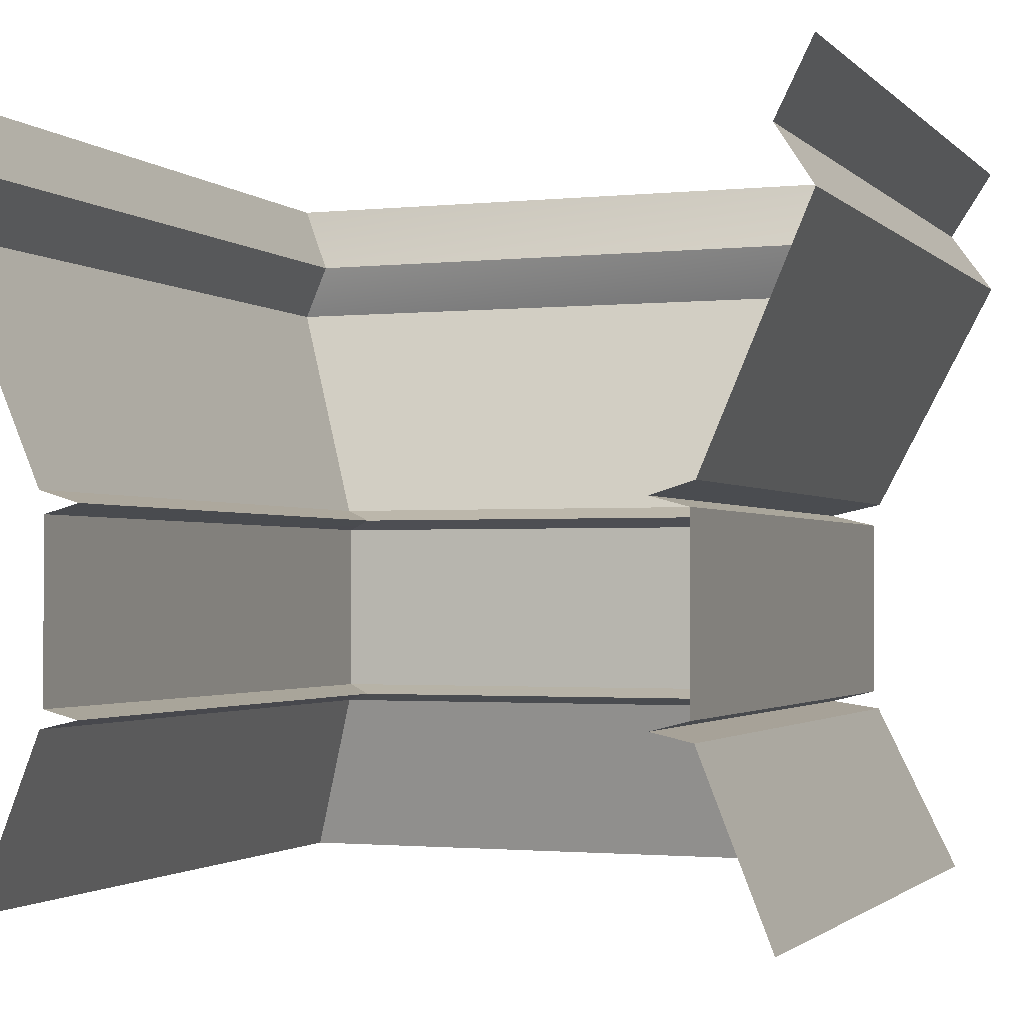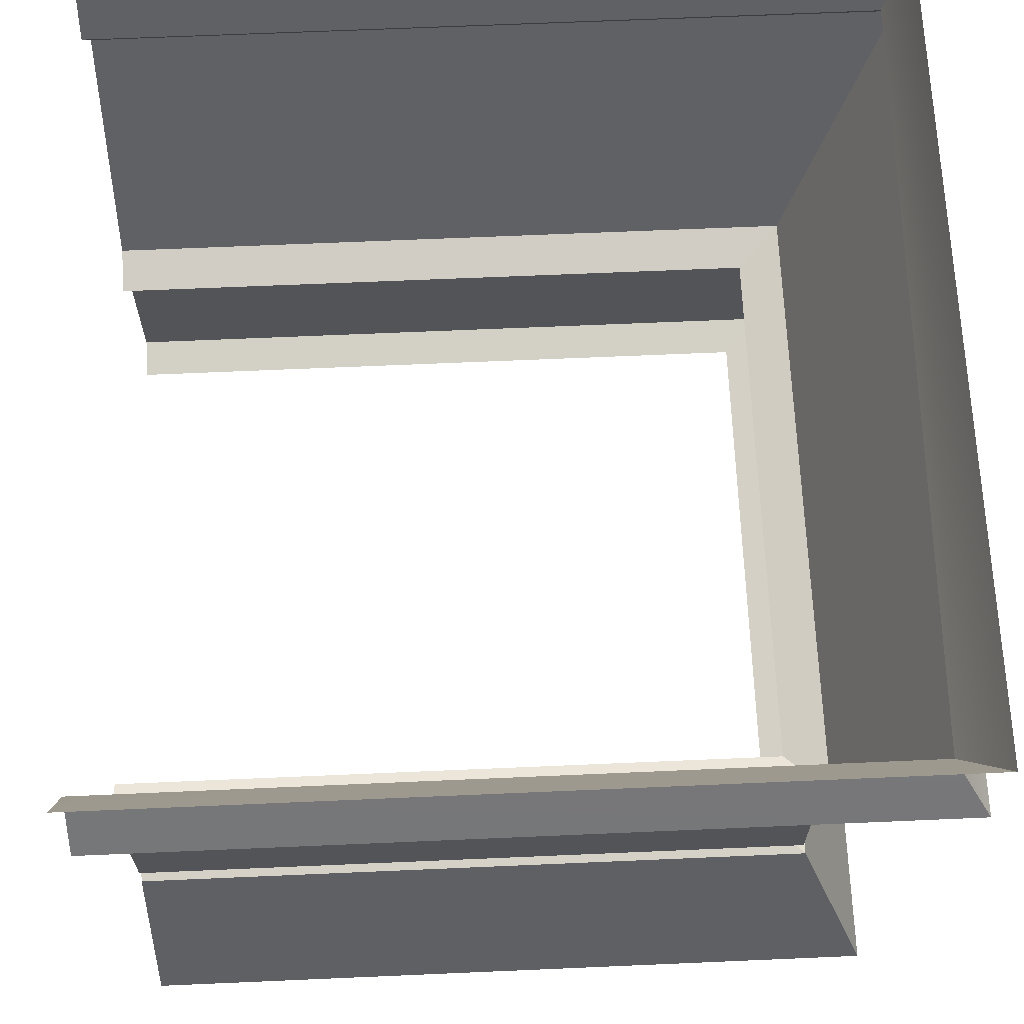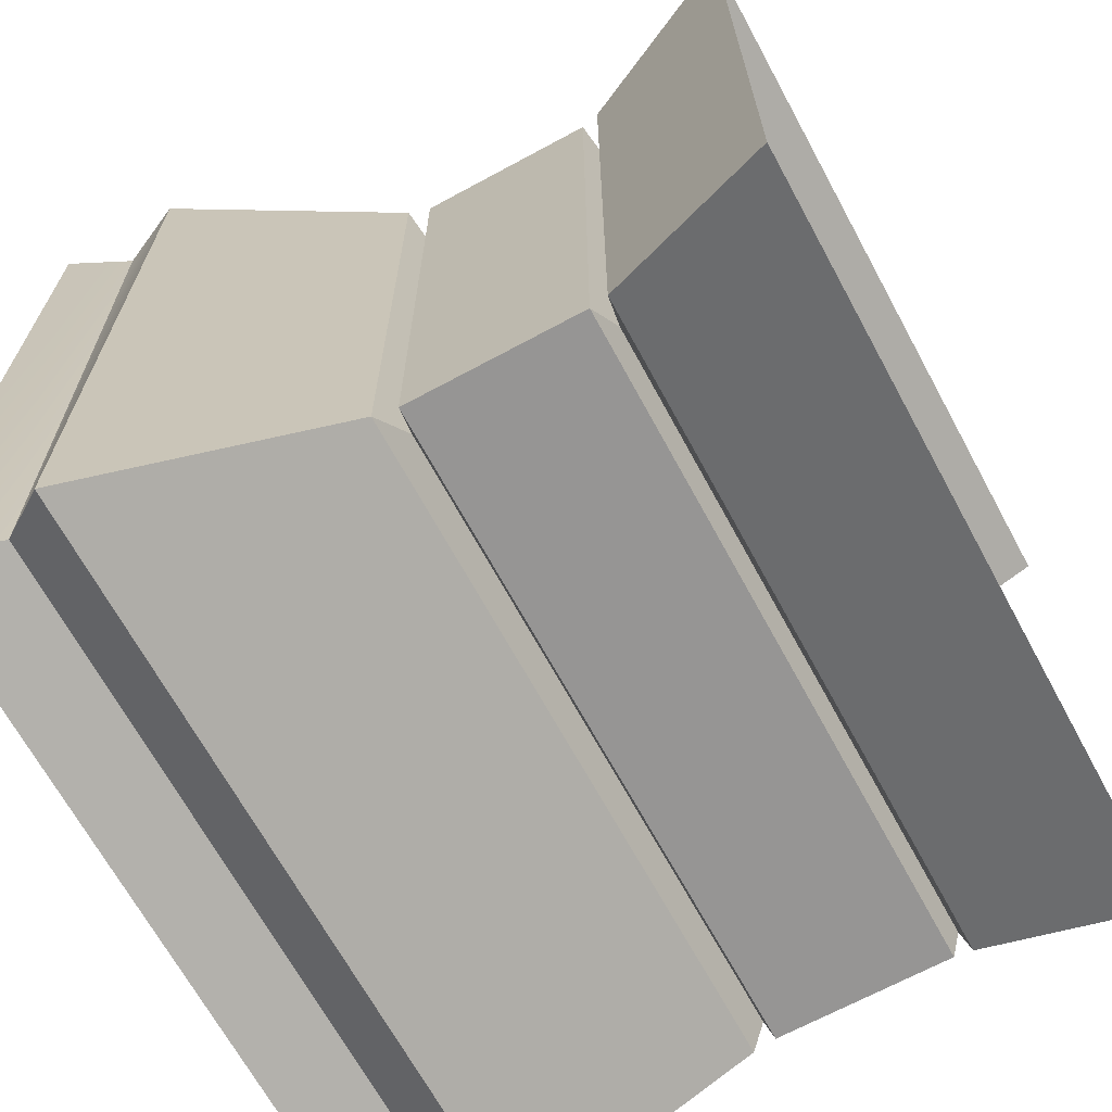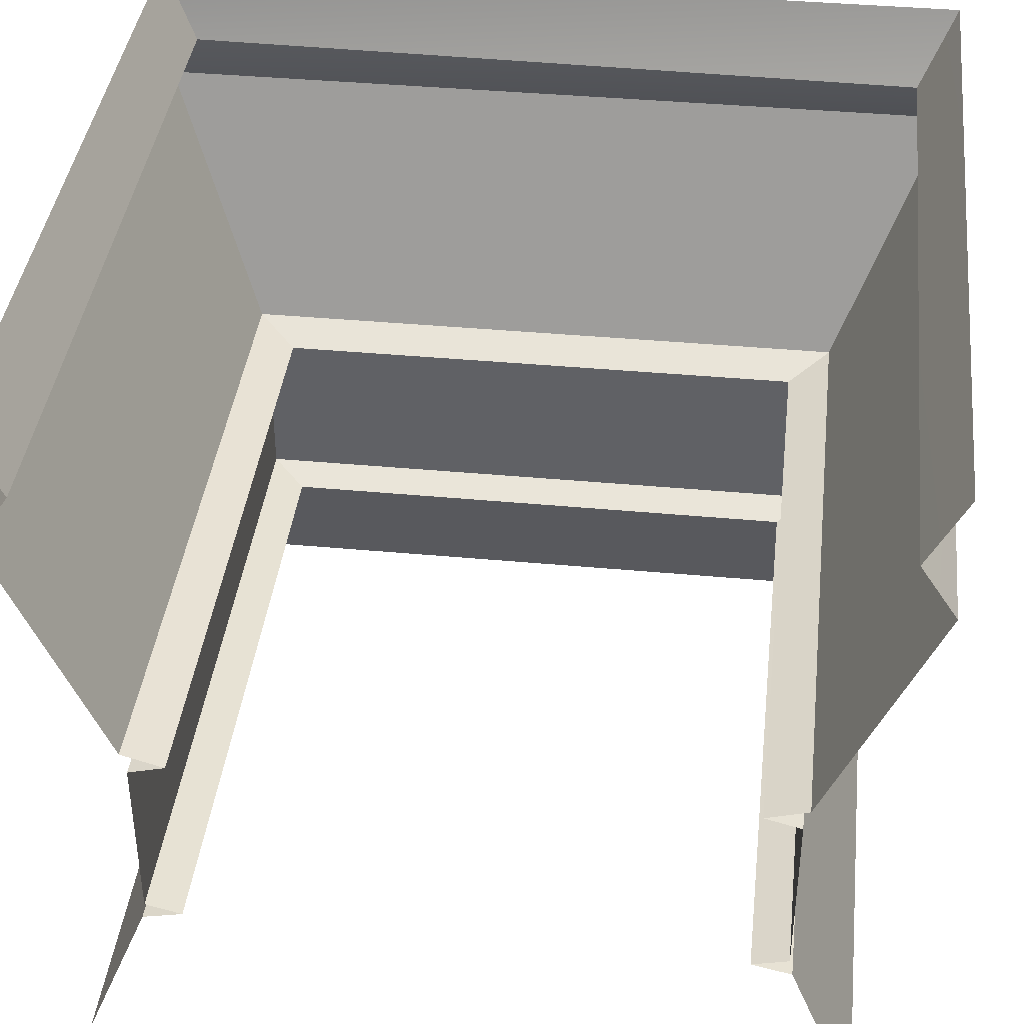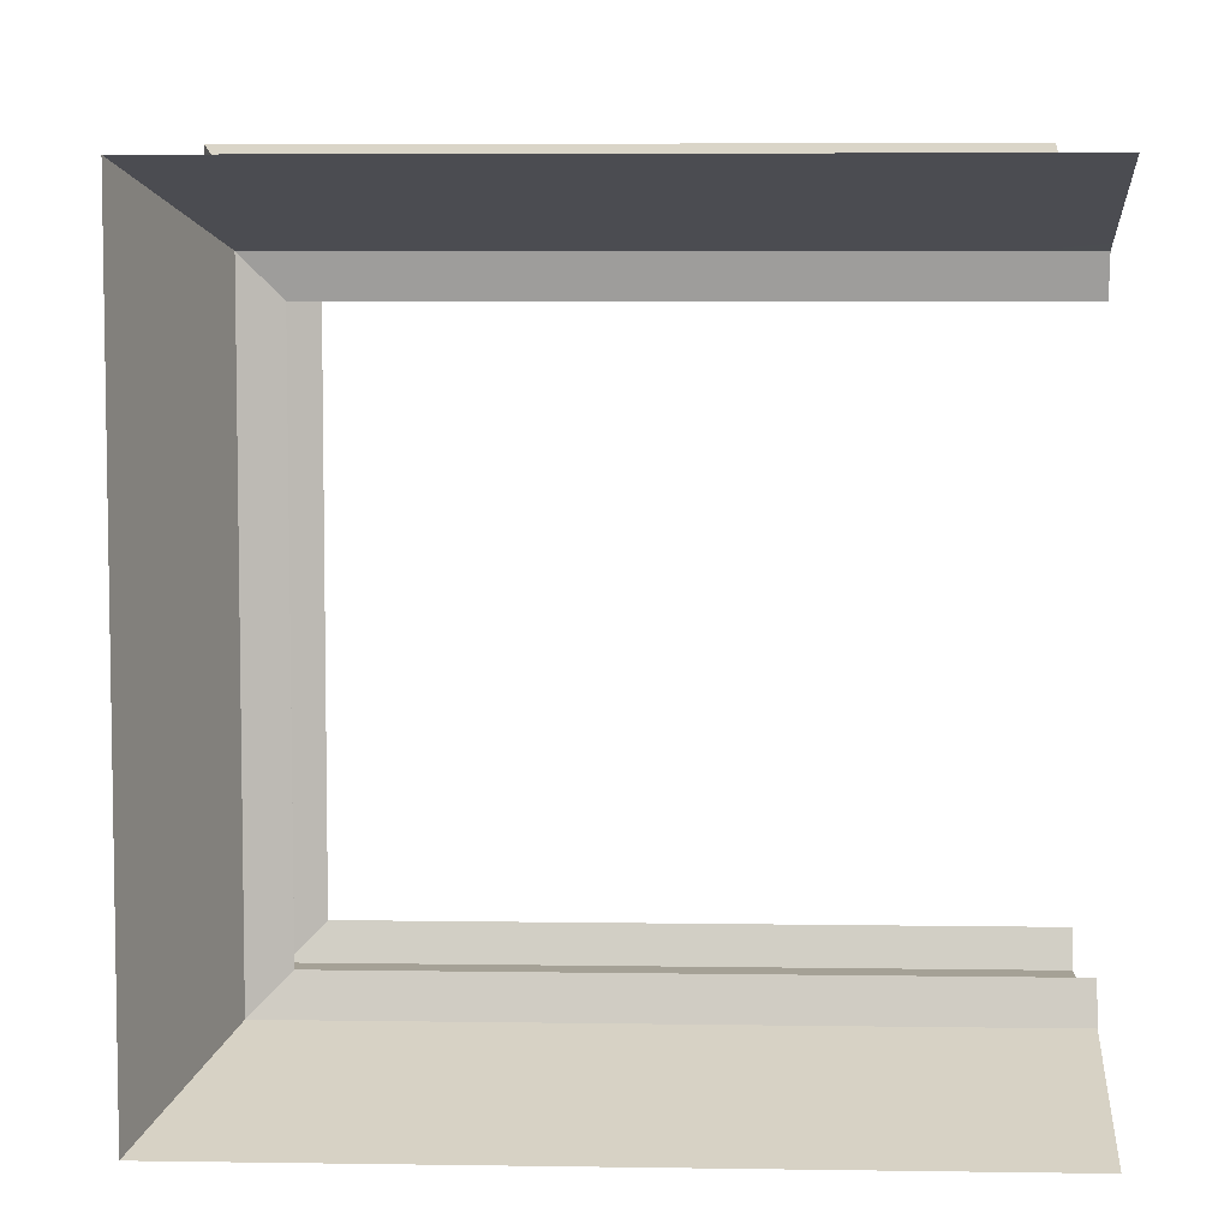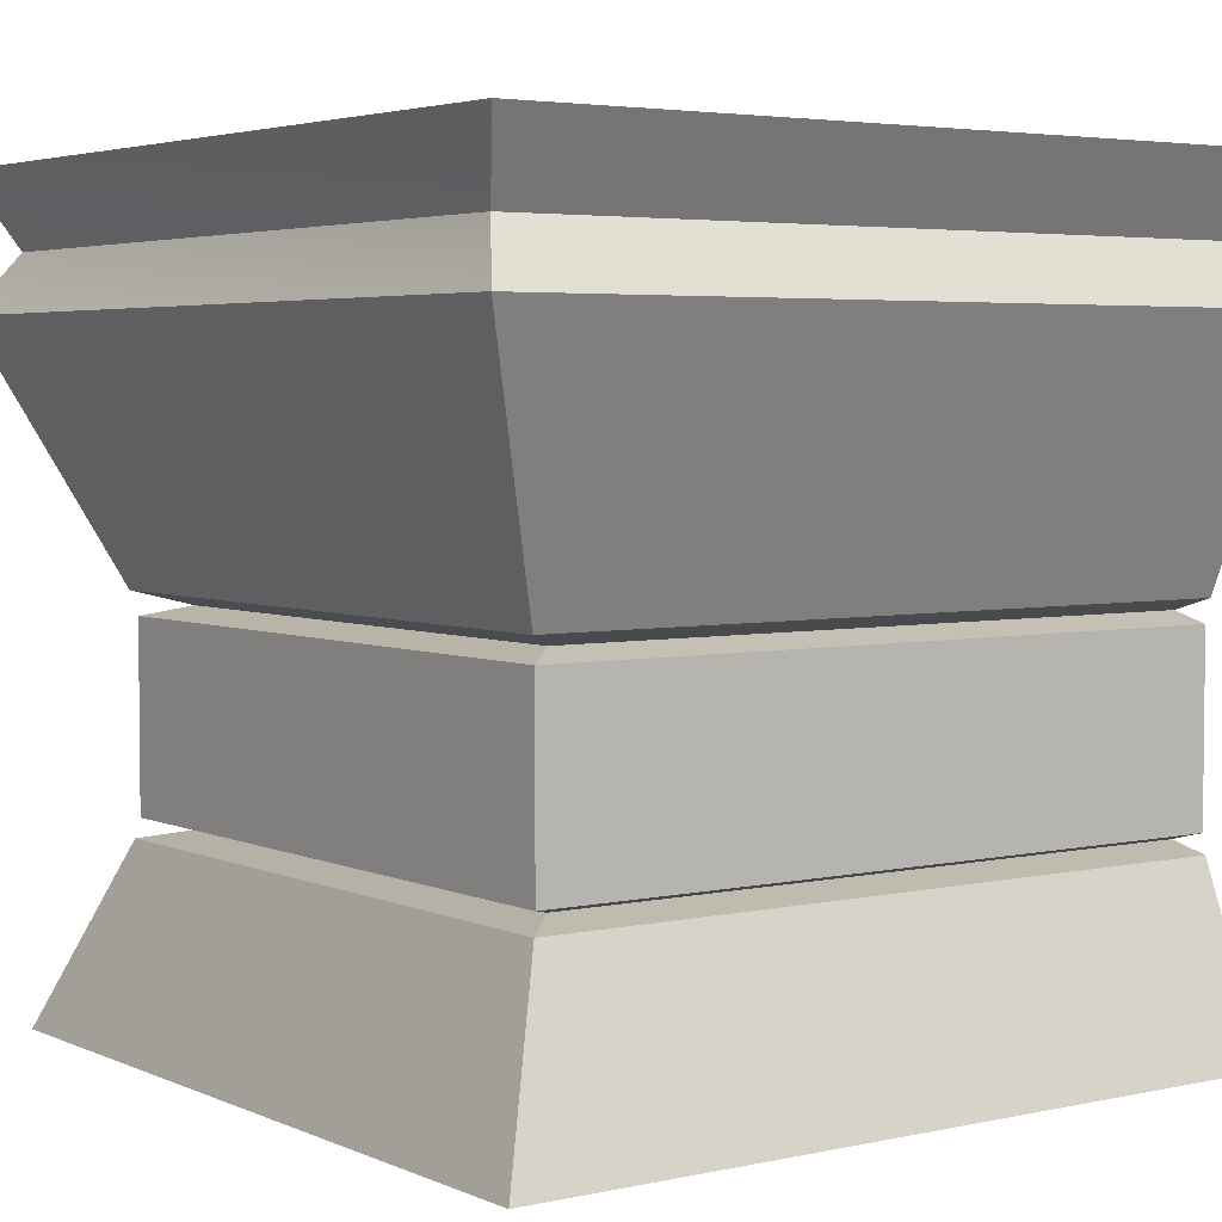
<metadata>
{"format":"obj","ext":"obj","renderer":"f3d","projection":"perspective","resolution":1024,"background":"white","views":[{"elev":-1.7,"azim":110.6,"up":"+Y"},{"elev":66.5,"azim":177.5,"up":"+Y"},{"elev":-67.6,"azim":-61.5,"up":"+Z"},{"elev":39.7,"azim":96.6,"up":"+Y"},{"elev":6.1,"azim":2.6,"up":"+Z"},{"elev":4.0,"azim":-35.8,"up":"+Y"}]}
</metadata>
<code>
o Wall_Cuverd_Inside (29)
g Wall_Cuverd_Inside (29)
v 54.09 3.901 30.78
v 62.67 3.901 30.77
v 62.67 3.781 31.3
v 53.57 3.781 31.3
v 53.55 6.666 31.32
v 62.67 6.666 31.32
v 62.67 6.5 30.77
v 54.1 6.5 30.77
v 62.67 6.37 31.25
v 53.62 6.37 31.25
v 53.62 4.025 31.25
v 62.67 4.025 31.25
v 52.5 10.55 32.2
v 62.67 10.55 32.2
v 62.67 9.825 32.68
v 52.19 9.825 32.68
v 52.19 11.5 32.68
v 62.67 11.5 32.68
v 62.67 1.5 32.2
v 52.67 1.5 32.2
v 54.1 3.901 23.63
v 53.57 3.781 23.1
v 53.55 6.666 23.08
v 54.1 6.5 23.63
v 53.62 6.37 23.15
v 53.62 4.025 23.15
v 52.67 10.55 22.21
v 52.19 9.825 21.72
v 52.18 11.5 21.73
v 52.67 1.5 22.2
v 62.67 3.901 23.63
v 62.67 3.781 23.1
v 62.67 6.666 23.08
v 62.67 6.5 23.63
v 62.67 6.37 23.15
v 62.67 4.025 23.15
v 62.67 10.55 22.2
v 62.67 9.825 21.72
v 62.67 11.5 21.72
v 62.67 1.5 22.2
f 4 3 2 1
f 8 7 6 5
f 10 9 7 8
f 1 2 12 11
f 22 4 1 21
f 24 8 5 23
f 25 10 8 24
f 21 1 11 26
f 32 22 21 31
f 34 24 23 33
f 35 25 24 34
f 31 21 26 36
f 16 15 14 13
f 13 14 18 17
f 28 16 13 27
f 27 13 17 29
f 38 28 27 37
f 37 27 29 39
f 5 6 15 16
f 20 19 3 4
f 11 12 9 10
f 23 5 16 28
f 30 20 4 22
f 26 11 10 25
f 33 23 28 38
f 40 30 22 32
f 36 26 25 35

</code>
